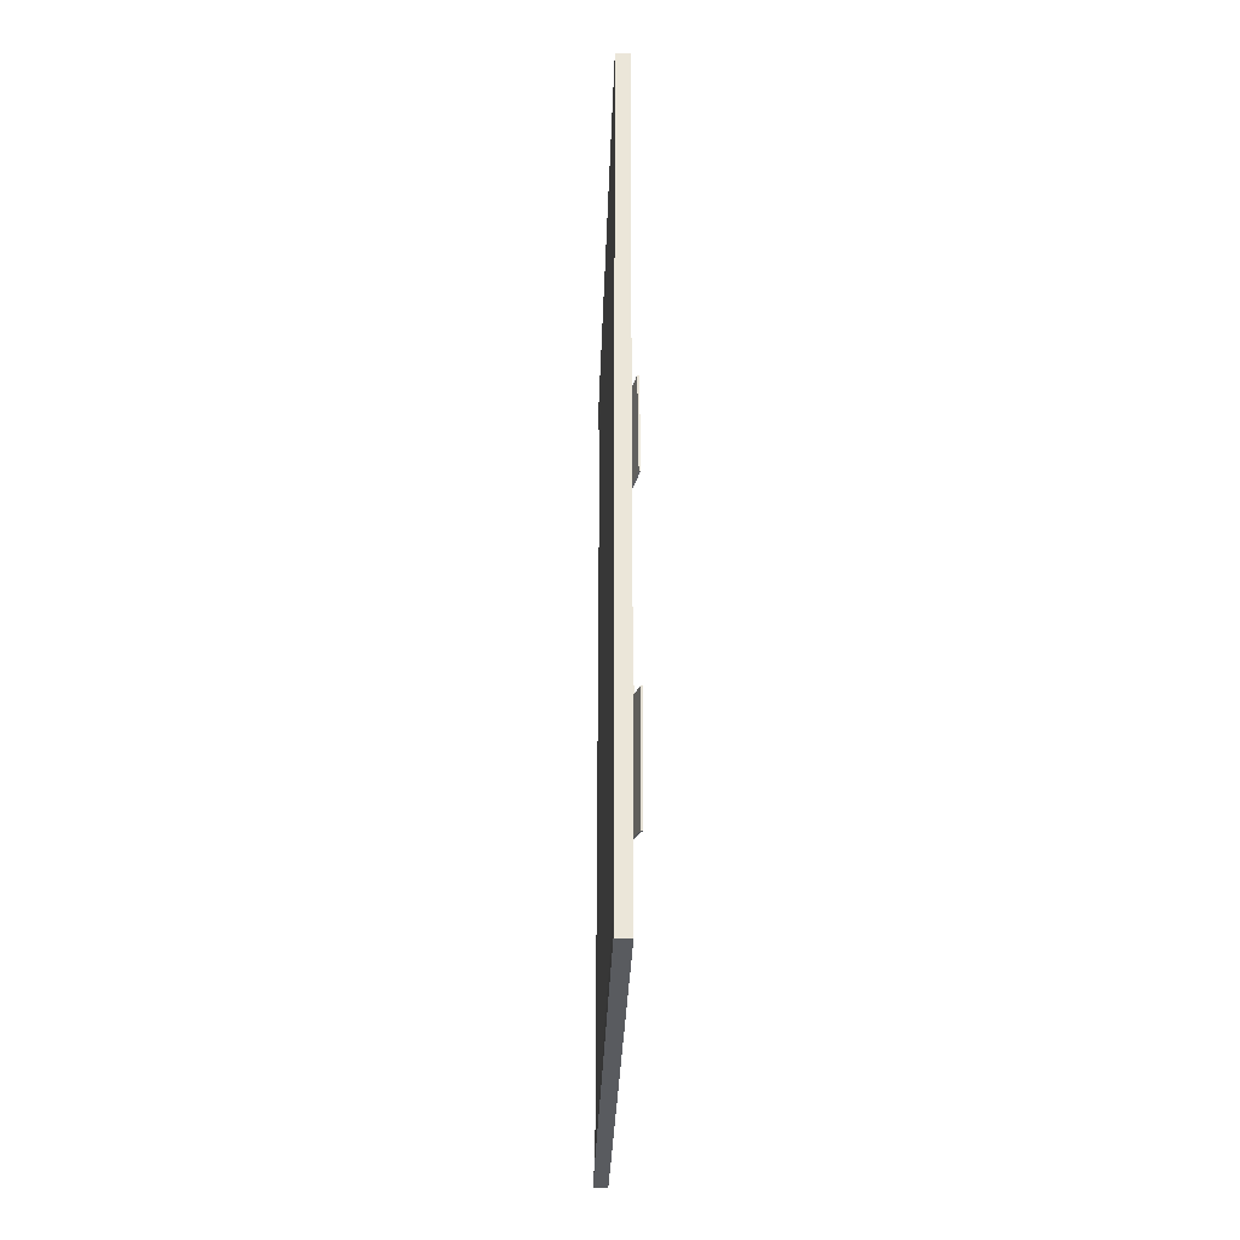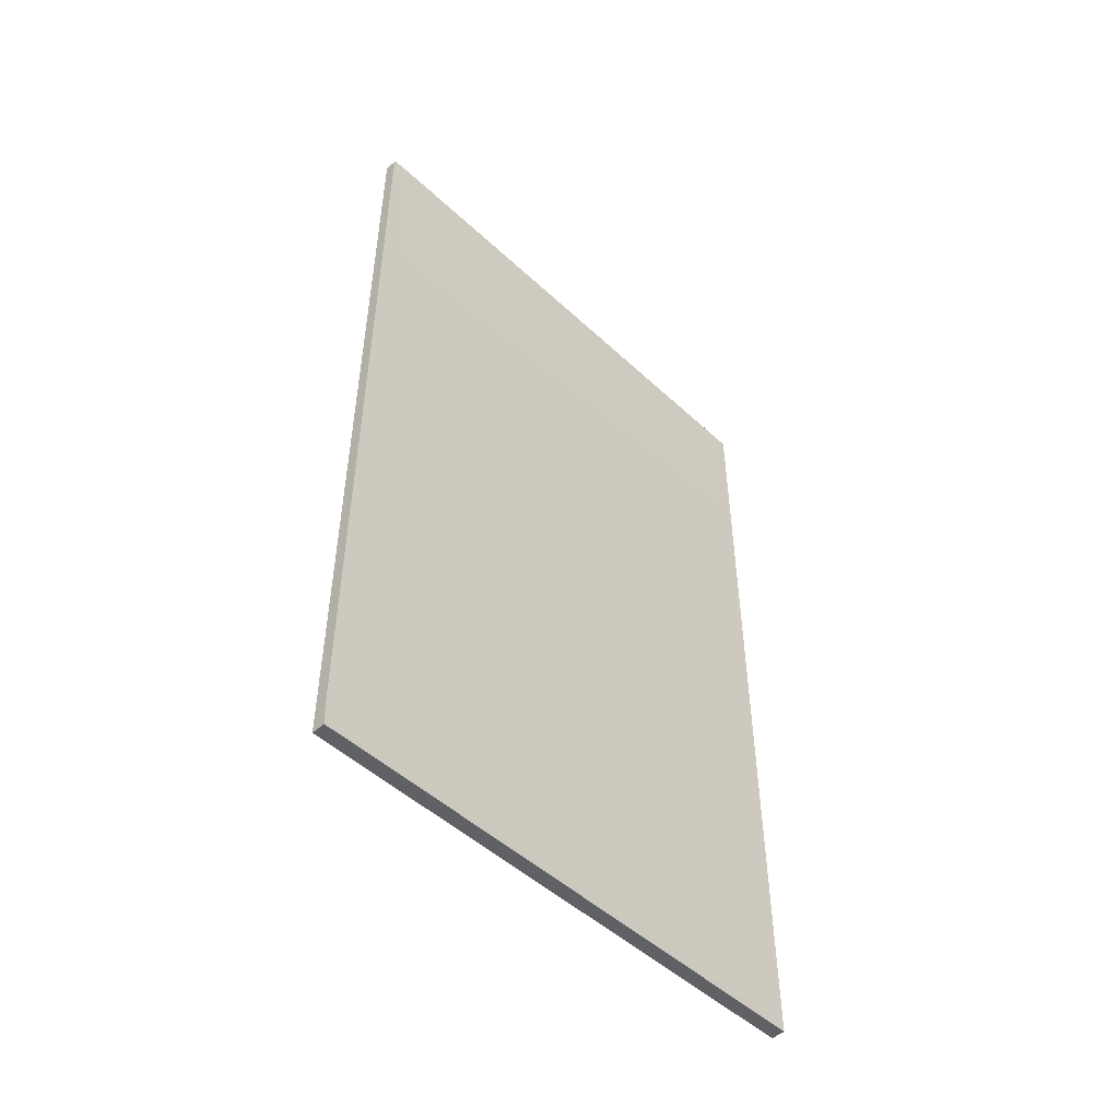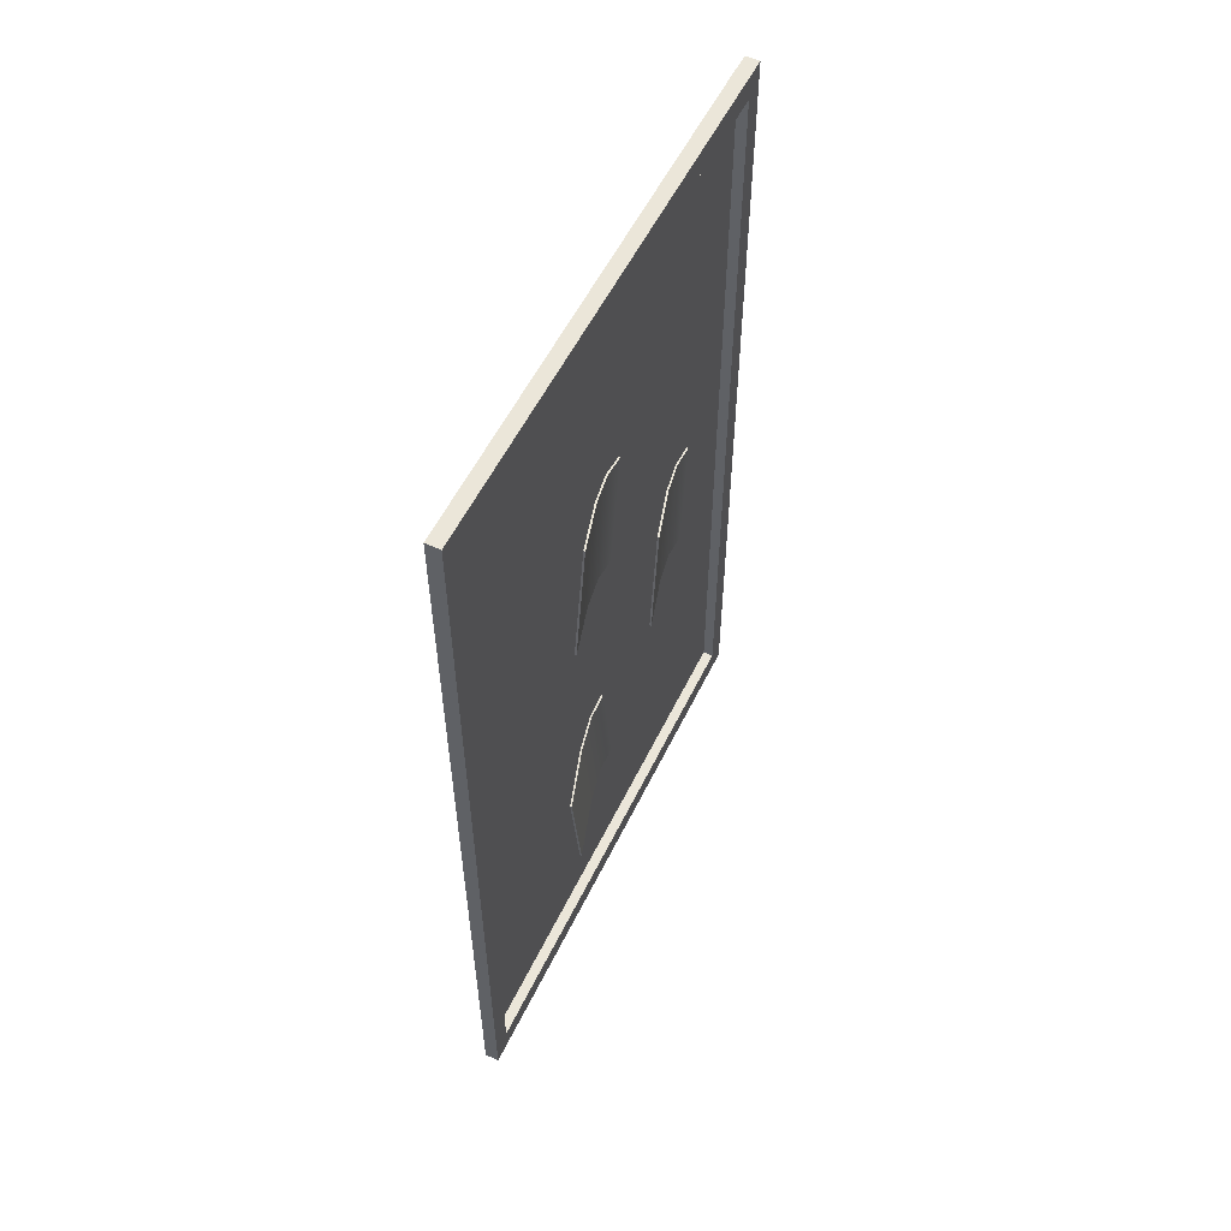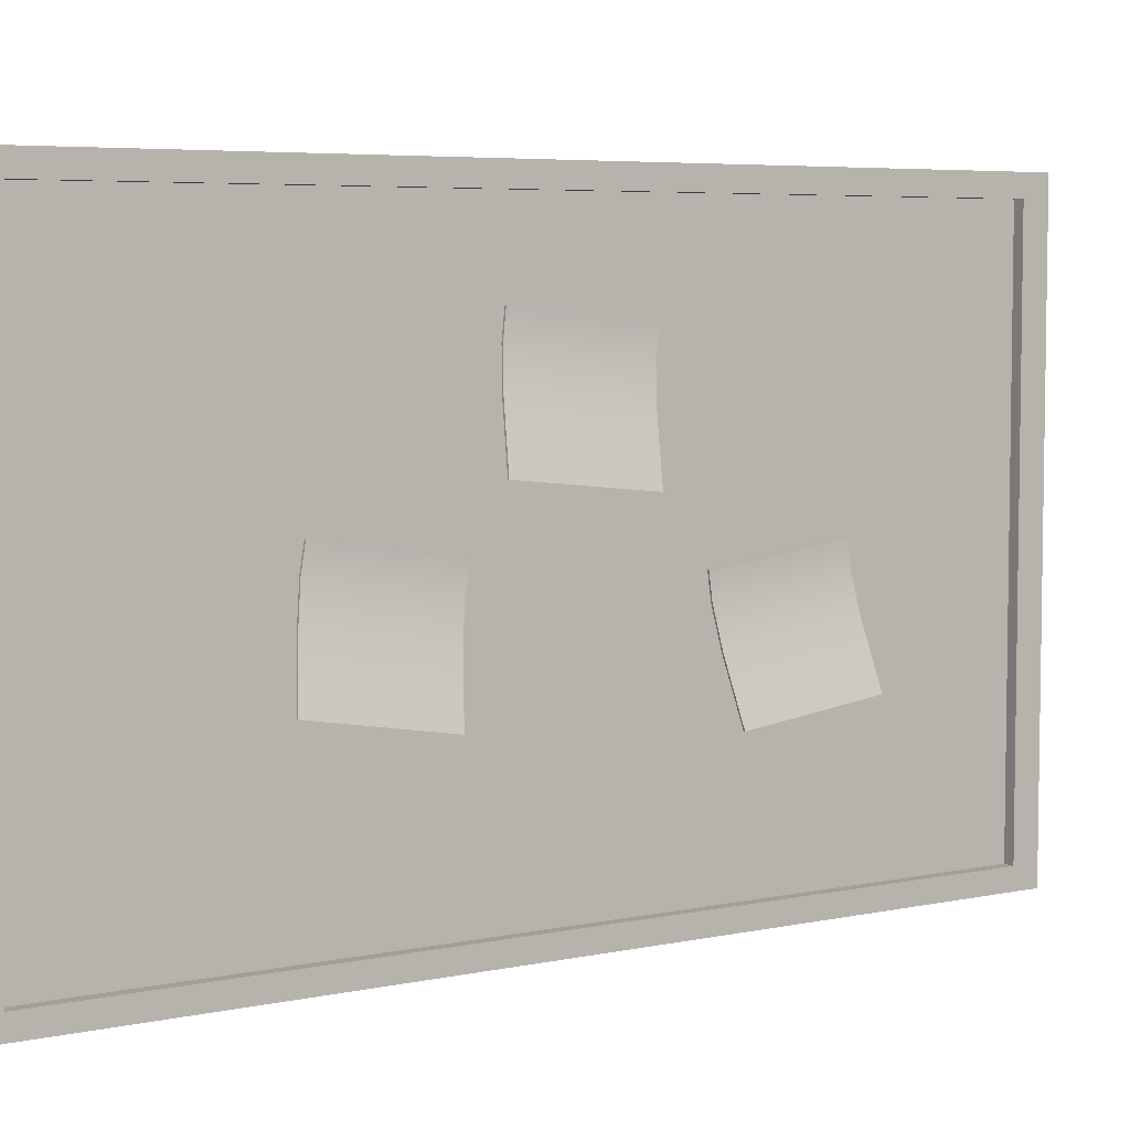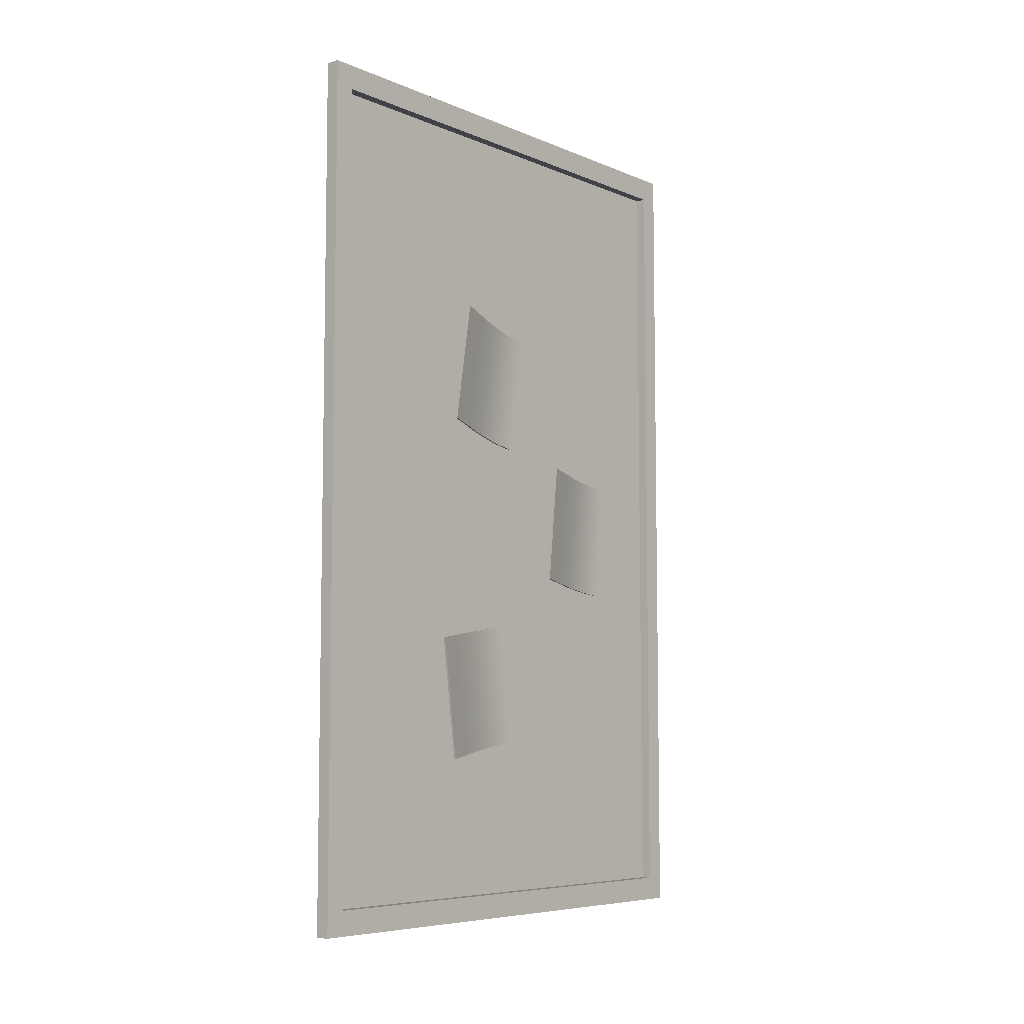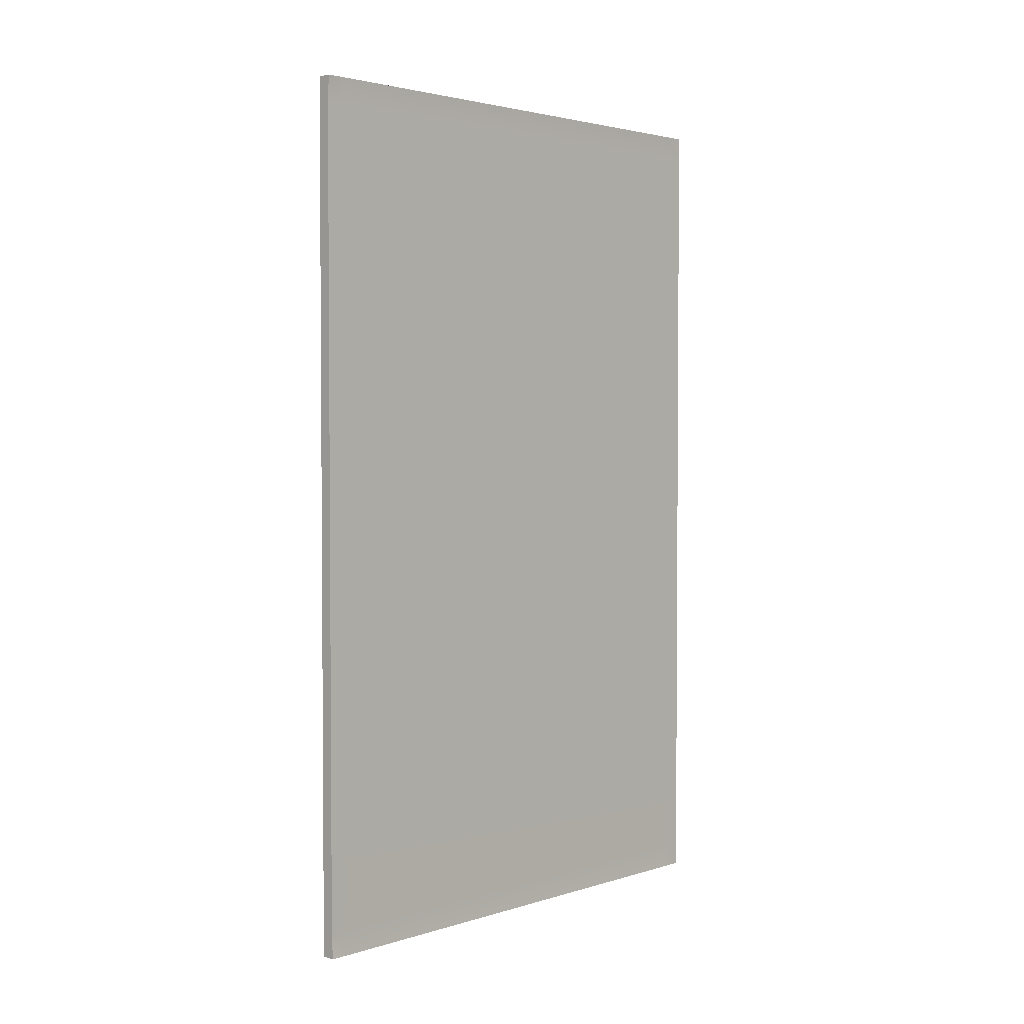
<metadata>
{"format":"obj","ext":"obj","renderer":"f3d","projection":"perspective","resolution":1024,"background":"white","views":[{"elev":-32.3,"azim":-2.1,"up":"+Z"},{"elev":-49.4,"azim":-135.7,"up":"+Z"},{"elev":55.3,"azim":25.6,"up":"+Z"},{"elev":5.6,"azim":57.0,"up":"+Y"},{"elev":-6.8,"azim":39.9,"up":"+Z"},{"elev":2.7,"azim":-136.6,"up":"+Z"}]}
</metadata>
<code>
g default
v 0.243 -4.248 6.867
v 0.3014 -4.248 6.867
v 0.2745 4.248 6.867
v 0.3014 4.248 6.867
v 0.2745 4.248 -6.867
v 0.3014 4.248 -6.867
v 0.243 -4.248 -6.867
v 0.3014 -4.248 -6.867
v 0.243 -4.248 7.28
v 0.3014 -4.248 7.28
v 0.3014 4.248 7.28
v 0.243 4.248 7.28
v 0.243 4.248 -7.28
v 0.3014 4.248 -7.28
v 0.3014 -4.248 -7.28
v 0.243 -4.248 -7.28
v 0.2745 4.584 6.867
v 0.3014 4.584 6.867
v 0.3014 4.584 -6.867
v 0.2745 4.584 -6.867
v 0.2487 4.584 7.28
v 0.3014 4.584 7.28
v 0.3014 4.584 -7.28
v 0.2515 4.584 -7.28
v 0.243 -4.584 -6.867
v 0.3014 -4.584 -6.867
v 0.3014 -4.584 6.867
v 0.243 -4.584 6.867
v 0.3014 -4.584 7.28
v 0.243 -4.584 7.28
v 0.243 -4.584 -7.28
v 0.3014 -4.584 -7.28
v 0.4793 -4.248 6.867
v 0.4793 4.248 6.867
v 0.4793 4.248 7.28
v 0.4793 -4.248 7.28
v 0.4793 4.248 -6.867
v 0.4793 -4.248 -6.867
v 0.4793 -4.248 -7.28
v 0.4793 4.248 -7.28
v 0.4793 4.584 -6.867
v 0.4793 4.584 6.867
v 0.4793 4.584 7.28
v 0.4793 4.584 -7.28
v 0.4793 -4.584 6.867
v 0.4793 -4.584 -6.867
v 0.4793 -4.584 7.28
v 0.4793 -4.584 -7.28
g pCube1
f 9 10 11 12
f 17 18 19 20
f 13 14 15 16
f 25 26 27 28
f 2 8 6 4
f 7 1 3 5
f 28 27 29 30
f 33 34 35 36
f 18 17 21 22
f 3 1 9 12
f 20 19 23 24
f 37 38 39 40
f 26 25 31 32
f 7 5 13 16
f 34 37 41 42
f 5 3 17 20
f 3 12 21 17
f 12 11 22 21
f 35 34 42 43
f 37 40 44 41
f 14 13 24 23
f 13 5 20 24
f 38 33 45 46
f 1 7 25 28
f 33 36 47 45
f 10 9 30 29
f 9 1 28 30
f 7 16 31 25
f 16 15 32 31
f 39 38 46 48
f 2 4 34 33
f 11 10 36 35
f 6 8 38 37
f 15 14 40 39
f 4 6 37 34
f 19 18 42 41
f 18 22 43 42
f 22 11 35 43
f 14 23 44 40
f 23 19 41 44
f 8 2 33 38
f 27 26 46 45
f 10 29 47 36
f 29 27 45 47
f 26 32 48 46
f 32 15 39 48
g default
v 0.3182 0.04434 3.322
v 0.3497 0.04434 3.322
v 0.3182 0.4538 3.255
v 0.3497 0.4538 3.255
v 0.3182 0.1144 1.181
v 0.3497 0.1144 1.181
v 0.3182 -0.2951 1.248
v 0.3497 -0.2951 1.248
v 0.4264 -0.8689 1.342
v 0.4579 -0.8689 1.342
v 0.4579 -0.5295 3.416
v 0.4264 -0.5295 3.416
v 0.5799 -1.386 1.427
v 0.6115 -1.386 1.427
v 0.6115 -1.046 3.501
v 0.5799 -1.046 3.501
v 0.7021 -1.796 1.494
v 0.7337 -1.796 1.494
v 0.7337 -1.457 3.568
v 0.7021 -1.457 3.568
g pCube2
f 49 50 52 51
f 51 52 54 53
f 53 54 56 55
f 65 66 67 68
f 50 56 54 52
f 55 49 51 53
f 55 56 58 57
f 56 50 59 58
f 50 49 60 59
f 49 55 57 60
f 57 58 62 61
f 58 59 63 62
f 59 60 64 63
f 60 57 61 64
f 61 62 66 65
f 62 63 67 66
f 63 64 68 67
f 64 61 65 68
g default
v 0.3182 -0.5844 -2.179
v 0.3497 -0.5844 -2.179
v 0.3182 -0.1734 -2.123
v 0.3497 -0.1734 -2.123
v 0.3182 0.1125 -4.205
v 0.3497 0.1125 -4.205
v 0.3182 -0.2986 -4.261
v 0.3497 -0.2986 -4.261
v 0.4264 -0.8747 -4.34
v 0.4579 -0.8747 -4.34
v 0.4579 -1.16 -2.258
v 0.4264 -1.16 -2.258
v 0.5799 -1.393 -4.412
v 0.6115 -1.393 -4.412
v 0.6115 -1.679 -2.33
v 0.5799 -1.679 -2.33
v 0.7021 -1.806 -4.468
v 0.7337 -1.806 -4.468
v 0.7337 -2.092 -2.386
v 0.7021 -2.092 -2.386
g pasted__pCube2 group
f 69 70 72 71
f 71 72 74 73
f 73 74 76 75
f 85 86 87 88
f 70 76 74 72
f 75 69 71 73
f 75 76 78 77
f 76 70 79 78
f 70 69 80 79
f 69 75 77 80
f 77 78 82 81
f 78 79 83 82
f 79 80 84 83
f 80 77 81 84
f 81 82 86 85
f 82 83 87 86
f 83 84 88 87
f 84 81 85 88
g default
v 0.3182 2.536 0.7399
v 0.3497 2.536 0.7399
v 0.3182 2.949 0.6965
v 0.3497 2.949 0.6965
v 0.3182 2.728 -1.394
v 0.3497 2.728 -1.394
v 0.3182 2.316 -1.35
v 0.3497 2.316 -1.35
v 0.4264 1.738 -1.289
v 0.4579 1.738 -1.289
v 0.4579 1.958 0.8008
v 0.4264 1.958 0.8008
v 0.5799 1.217 -1.234
v 0.6115 1.217 -1.234
v 0.6115 1.437 0.8557
v 0.5799 1.437 0.8557
v 0.7021 0.8028 -1.191
v 0.7337 0.8028 -1.191
v 0.7337 1.023 0.8992
v 0.7021 1.023 0.8992
g pasted__pCube2 group1
f 89 90 92 91
f 91 92 94 93
f 93 94 96 95
f 105 106 107 108
f 90 96 94 92
f 95 89 91 93
f 95 96 98 97
f 96 90 99 98
f 90 89 100 99
f 89 95 97 100
f 97 98 102 101
f 98 99 103 102
f 99 100 104 103
f 100 97 101 104
f 101 102 106 105
f 102 103 107 106
f 103 104 108 107
f 104 101 105 108

</code>
